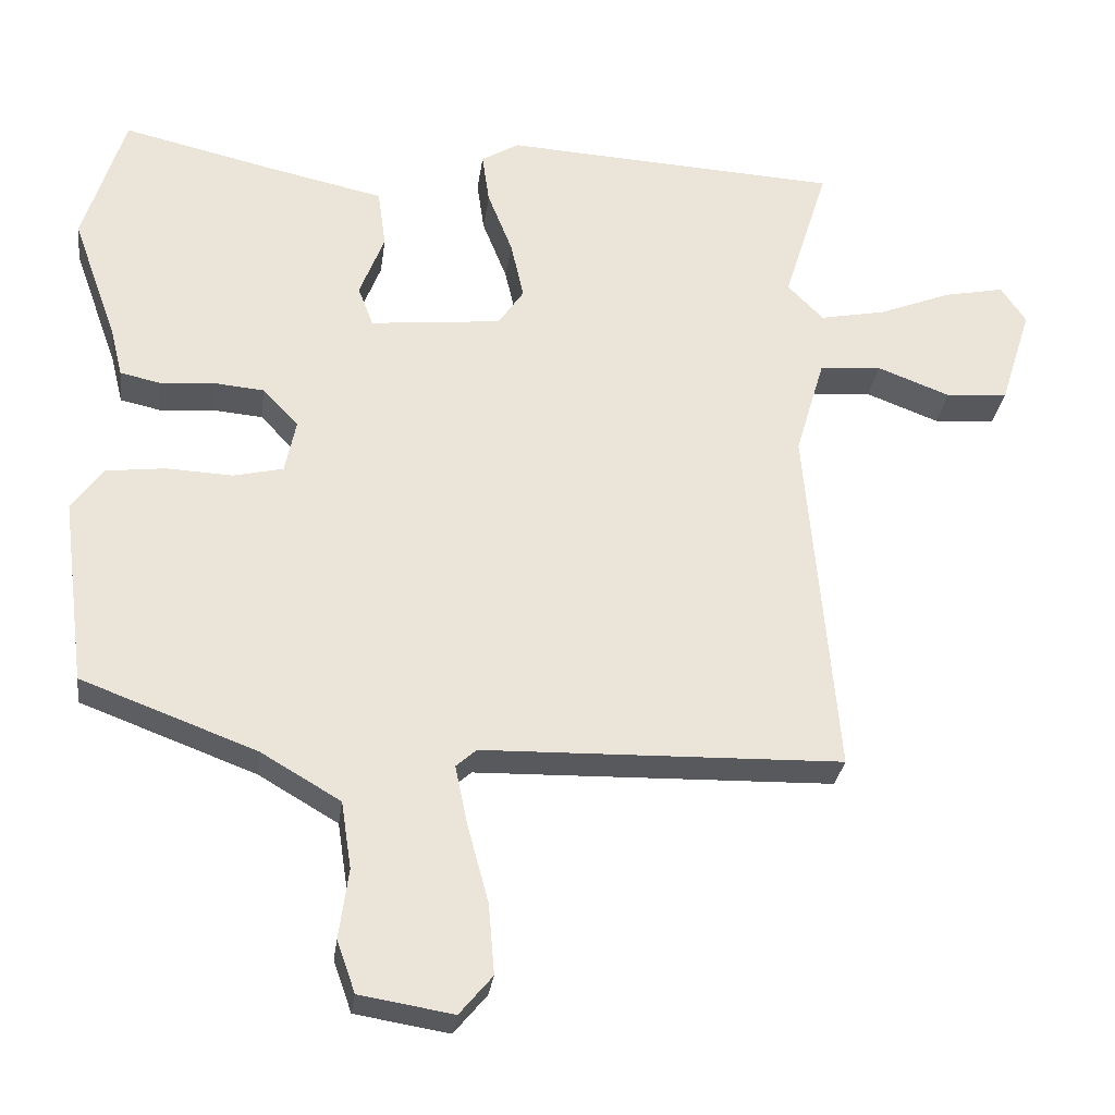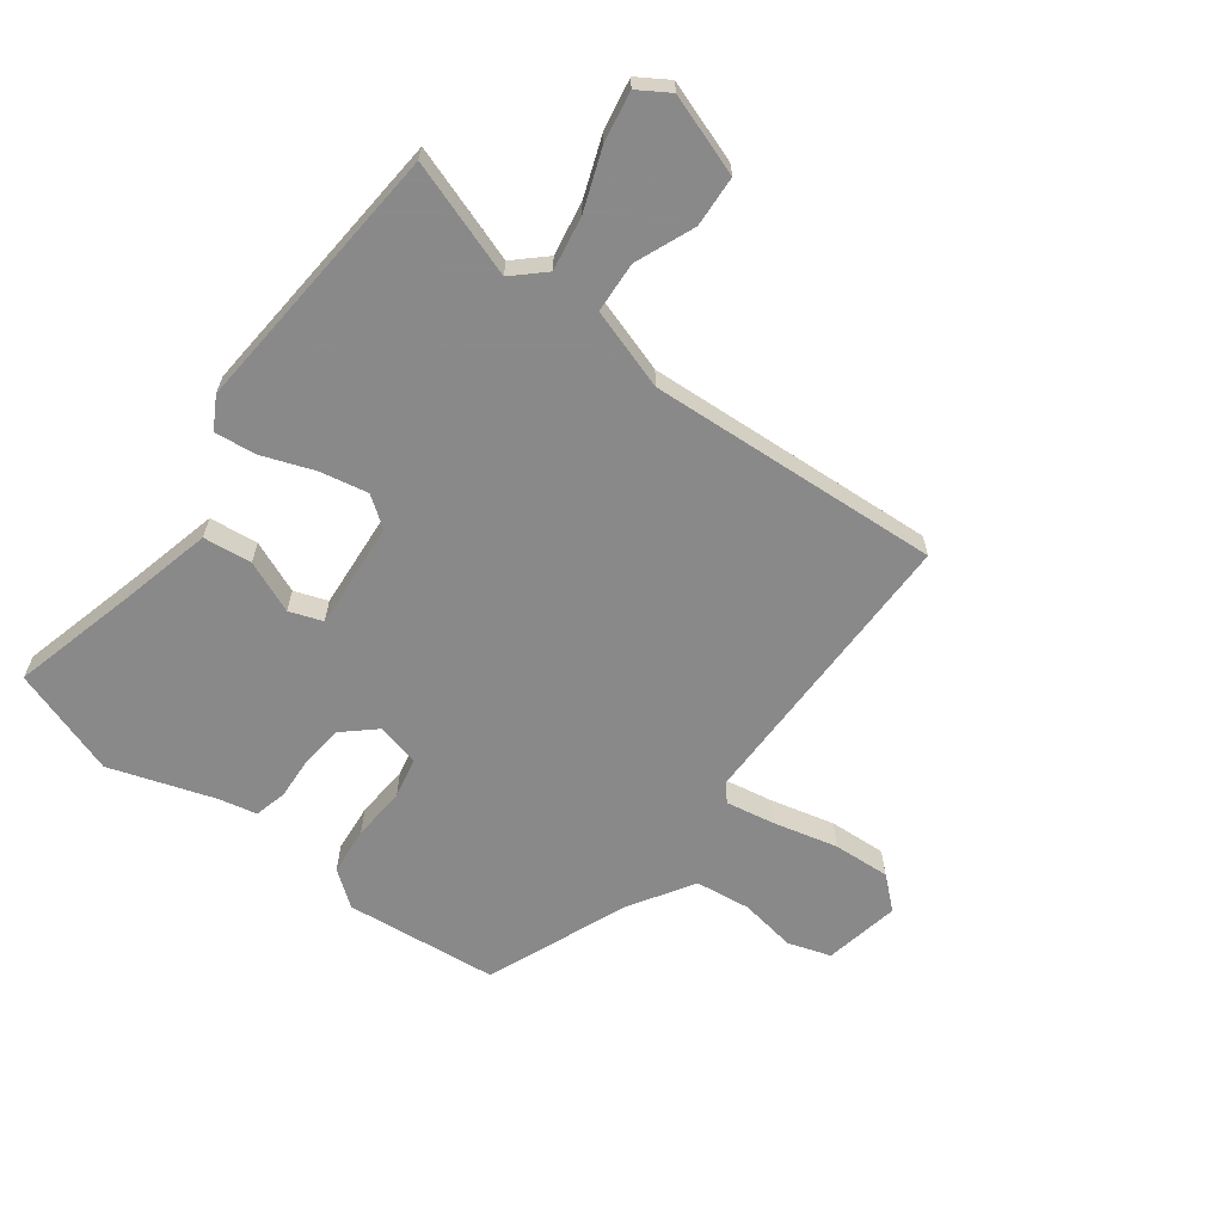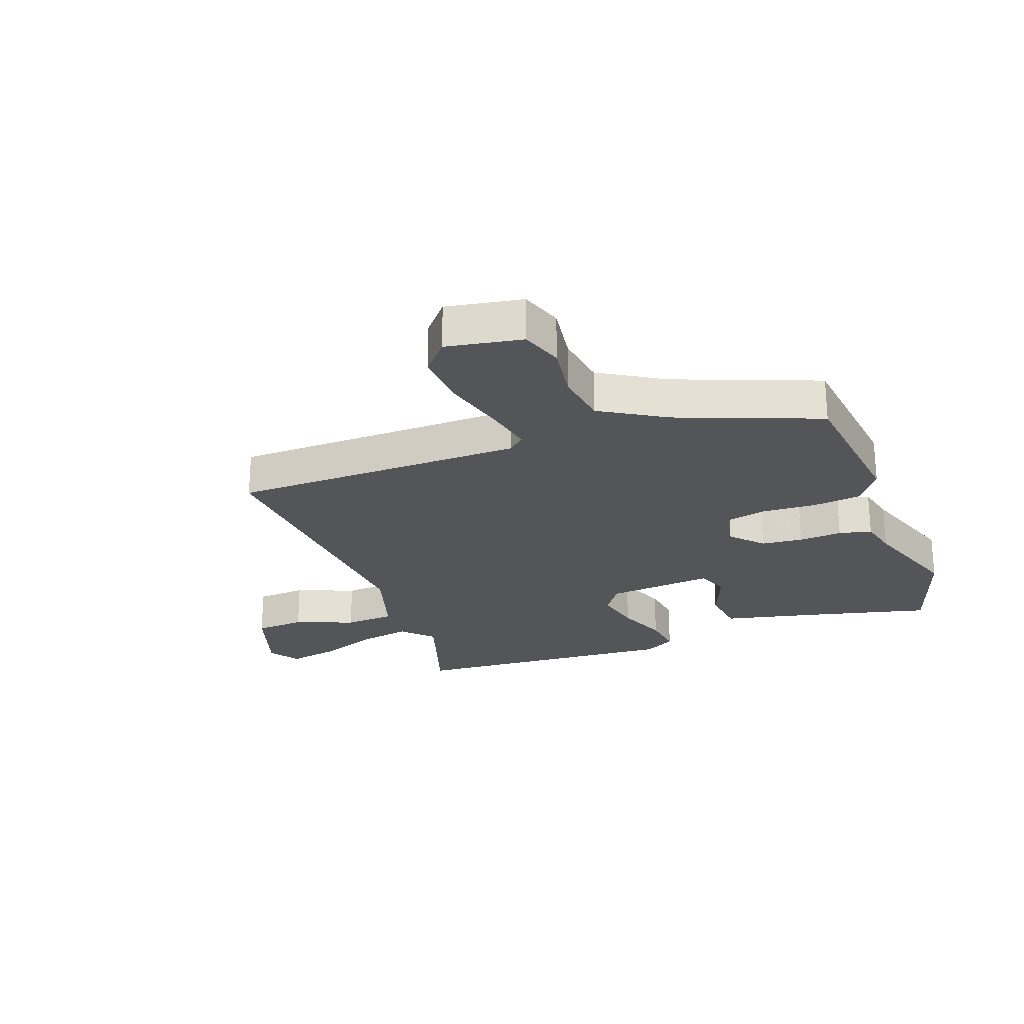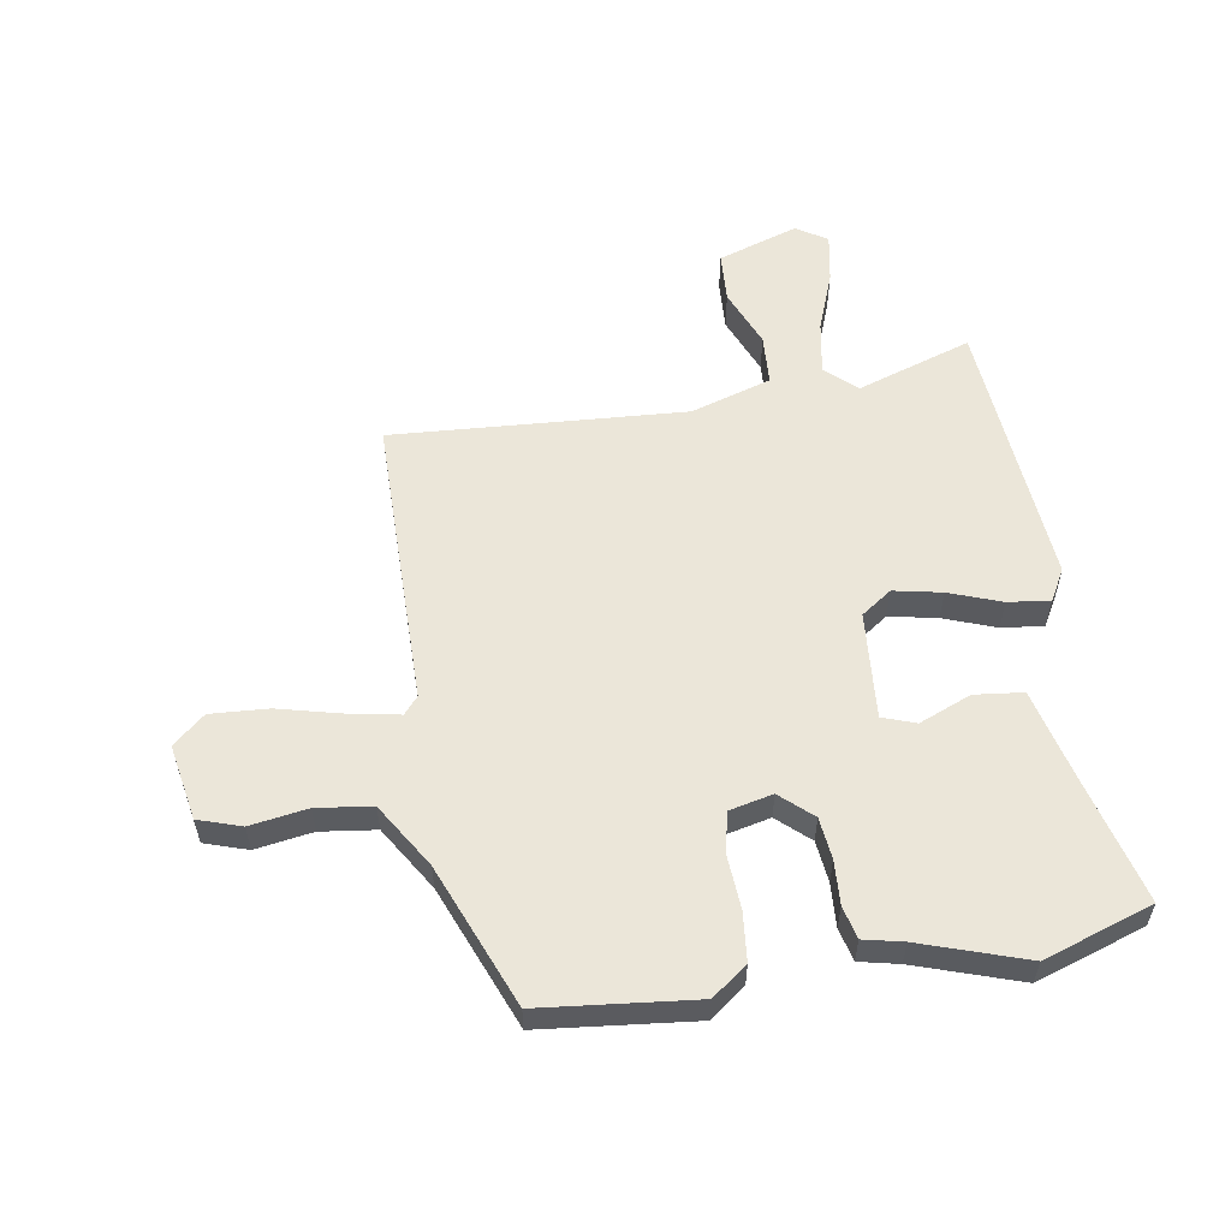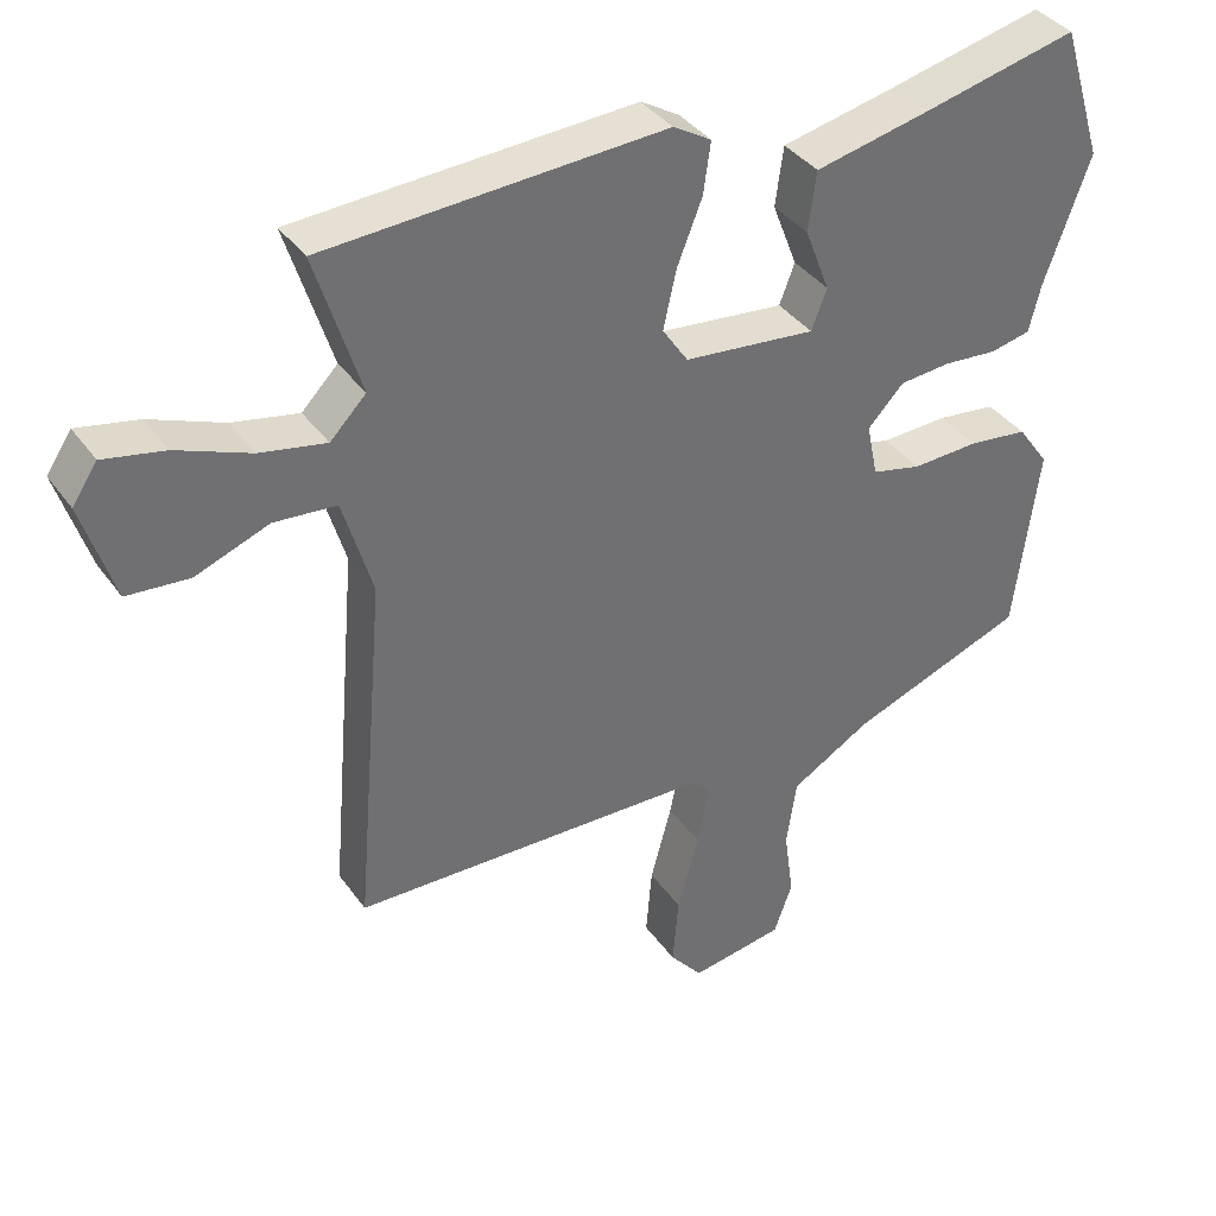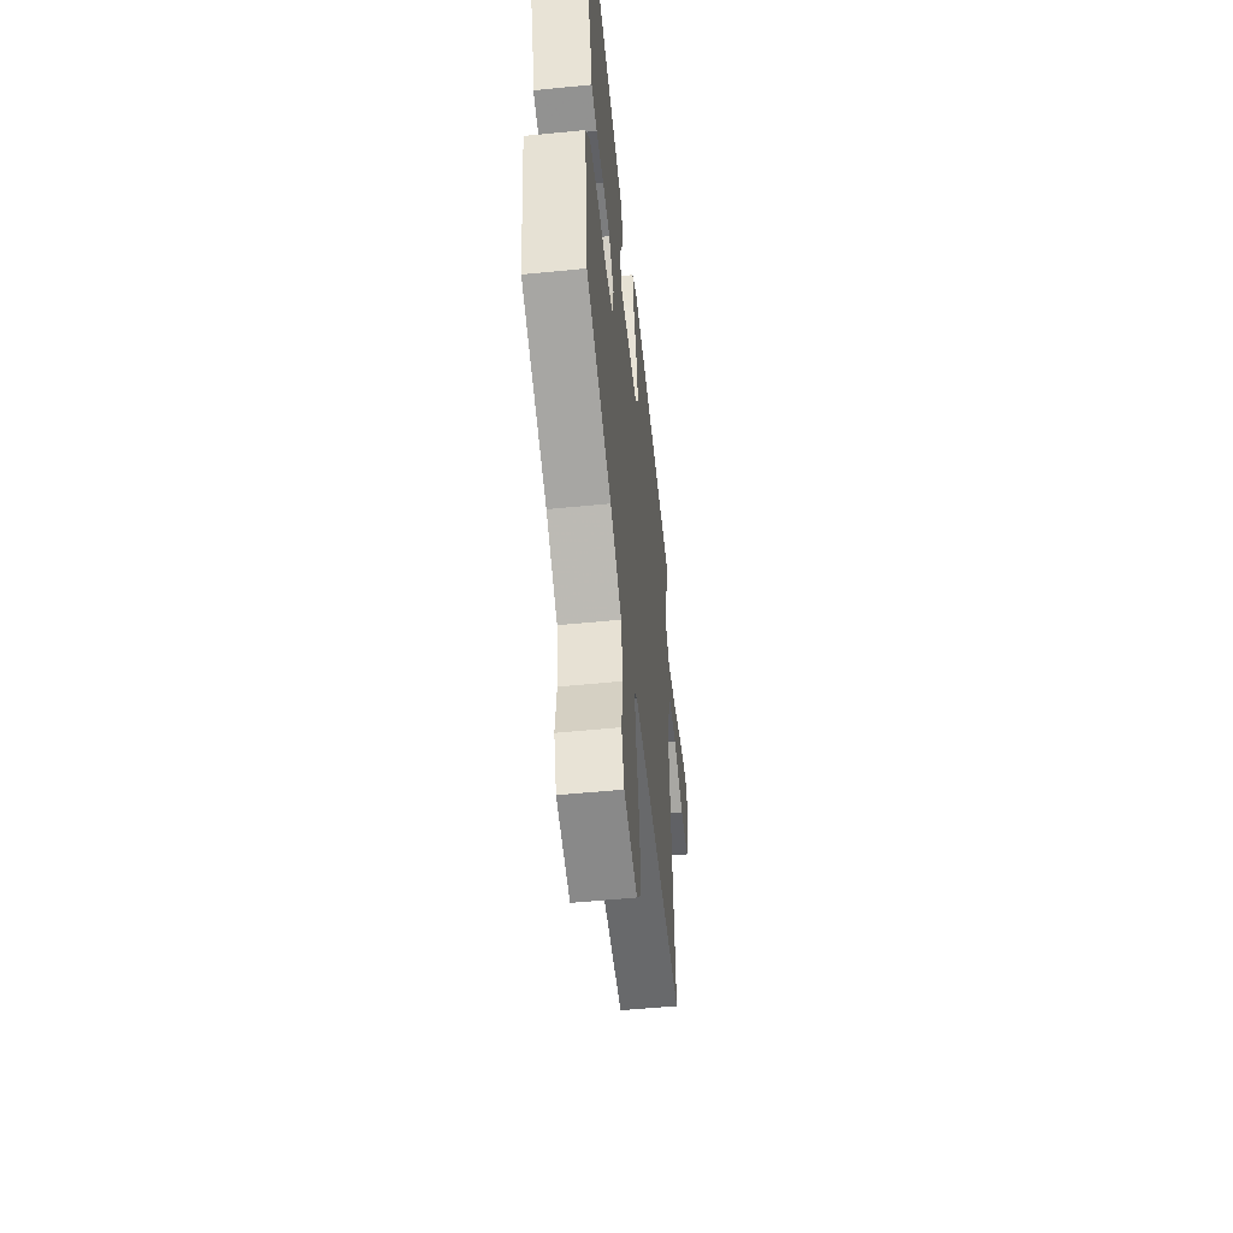
<metadata>
{"format":"obj","ext":"obj","renderer":"f3d","projection":"perspective","resolution":1024,"background":"white","views":[{"elev":-29.5,"azim":-7.5,"up":"+Z"},{"elev":-63.3,"azim":51.7,"up":"+Y"},{"elev":-24.4,"azim":-160.4,"up":"+Y"},{"elev":56.2,"azim":-100.5,"up":"+Y"},{"elev":37.6,"azim":148.7,"up":"+Z"},{"elev":-54.1,"azim":-84.0,"up":"+Z"}]}
</metadata>
<code>
v -0.555 0.07 0.324
v -0.498 0.07 0.507
v -0.287 0.07 0.458
v -0.13 0.07 0.424
v -0.119 0.07 0.343
v -0.153 0.07 0.255
v -0.132 0.07 0.2
v 0.048 0.07 0.219
v 0.083 0.07 0.271
v 0.065 0.07 0.351
v 0.031 0.07 0.437
v 0.021 0.07 0.507
v 0.073 0.07 0.538
v 0.535 0.07 0.513
v 0.474 0.07 0.318
v 0.523 0.07 0.268
v 0.613 0.07 0.286
v 0.713 0.07 0.326
v 0.796 0.07 0.343
v 0.83 0.07 0.292
v 0.787 0.07 0.156
v 0.702 0.07 0.149
v 0.602 0.07 0.187
v 0.517 0.07 0.18
v 0.477 0.07 0.044
v 0.519 0.07 -0.446
v 0.027 0.07 -0.459
v -0.001 0.07 -0.484
v 0.016 0.07 -0.566
v 0.045 0.07 -0.673
v 0.053 0.07 -0.769
v 0.008 0.07 -0.823
v -0.12 0.07 -0.802
v -0.145 0.07 -0.731
v -0.132 0.07 -0.635
v -0.146 0.07 -0.543
v -0.255 0.07 -0.479
v -0.495 0.07 -0.389
v -0.528 0.07 -0.133
v -0.485 0.07 -0.073
v -0.404 0.07 -0.063
v -0.313 0.07 -0.067
v -0.245 0.07 -0.051
v -0.23 0.07 0.022
v -0.279 0.07 0.074
v -0.349 0.07 0.08
v -0.422 0.07 0.074
v -0.477 0.07 0.086
v -0.493 0.07 0.151
v -0.555 0 0.324
v -0.498 0 0.507
v -0.287 0 0.458
v -0.13 0 0.424
v -0.119 0 0.343
v -0.153 0 0.255
v -0.132 0 0.2
v 0.048 0 0.219
v 0.083 0 0.271
v 0.065 0 0.351
v 0.031 0 0.437
v 0.021 0 0.507
v 0.073 0 0.538
v 0.535 0 0.513
v 0.474 0 0.318
v 0.523 0 0.268
v 0.613 0 0.286
v 0.713 0 0.326
v 0.796 0 0.343
v 0.83 0 0.292
v 0.787 0 0.156
v 0.702 0 0.149
v 0.602 0 0.187
v 0.517 0 0.18
v 0.477 0 0.044
v 0.519 0 -0.446
v 0.027 0 -0.459
v -0.001 0 -0.484
v 0.016 0 -0.566
v 0.045 0 -0.673
v 0.053 0 -0.769
v 0.008 0 -0.823
v -0.12 0 -0.802
v -0.145 0 -0.731
v -0.132 0 -0.635
v -0.146 0 -0.543
v -0.255 0 -0.479
v -0.495 0 -0.389
v -0.528 0 -0.133
v -0.485 0 -0.073
v -0.404 0 -0.063
v -0.313 0 -0.067
v -0.245 0 -0.051
v -0.23 0 0.022
v -0.279 0 0.074
v -0.349 0 0.08
v -0.422 0 0.074
v -0.477 0 0.086
v -0.493 0 0.151
f 46 47 48 49
f 45 46 49 1
f 39 40 41 42
f 37 38 39 42
f 36 37 42 43
f 32 33 34 35
f 32 35 36
f 29 30 31 32
f 28 29 32 36
f 27 28 36 43
f 25 26 27 43
f 20 21 22 23
f 20 23 24
f 17 18 19 20
f 16 17 20 24
f 15 16 24 25
f 13 14 15
f 10 11 12 13
f 9 10 13 15
f 8 9 15 25
f 3 4 5 6
f 3 6 7
f 45 1 2 3
f 44 45 3 7
f 25 43 44
f 7 8 25 44
f 98 97 96 95
f 50 98 95 94
f 91 90 89 88
f 91 88 87 86
f 92 91 86 85
f 84 83 82 81
f 85 84 81
f 81 80 79 78
f 85 81 78 77
f 92 85 77 76
f 92 76 75 74
f 72 71 70 69
f 73 72 69
f 69 68 67 66
f 73 69 66 65
f 74 73 65 64
f 64 63 62
f 62 61 60 59
f 64 62 59 58
f 74 64 58 57
f 55 54 53 52
f 56 55 52
f 52 51 50 94
f 56 52 94 93
f 93 92 74
f 93 74 57 56
f 1 50 51 2
f 2 51 52 3
f 3 52 53 4
f 4 53 54 5
f 5 54 55 6
f 6 55 56 7
f 7 56 57 8
f 8 57 58 9
f 9 58 59 10
f 10 59 60 11
f 11 60 61 12
f 12 61 62 13
f 13 62 63 14
f 14 63 64 15
f 15 64 65 16
f 16 65 66 17
f 17 66 67 18
f 18 67 68 19
f 19 68 69 20
f 20 69 70 21
f 21 70 71 22
f 22 71 72 23
f 23 72 73 24
f 24 73 74 25
f 25 74 75 26
f 26 75 76 27
f 27 76 77 28
f 28 77 78 29
f 29 78 79 30
f 30 79 80 31
f 31 80 81 32
f 32 81 82 33
f 33 82 83 34
f 34 83 84 35
f 35 84 85 36
f 36 85 86 37
f 37 86 87 38
f 38 87 88 39
f 39 88 89 40
f 40 89 90 41
f 41 90 91 42
f 42 91 92 43
f 43 92 93 44
f 44 93 94 45
f 45 94 95 46
f 46 95 96 47
f 47 96 97 48
f 48 97 98 49
f 49 98 50 1

</code>
